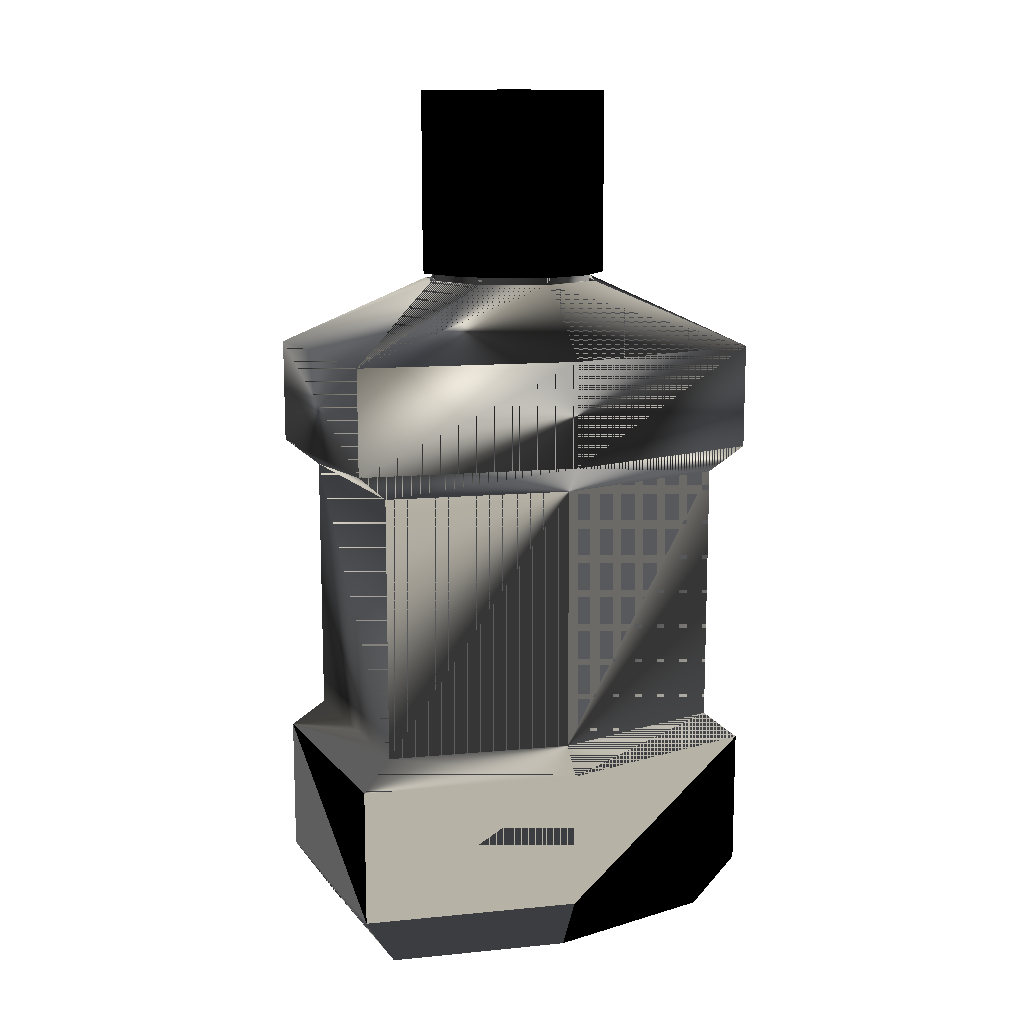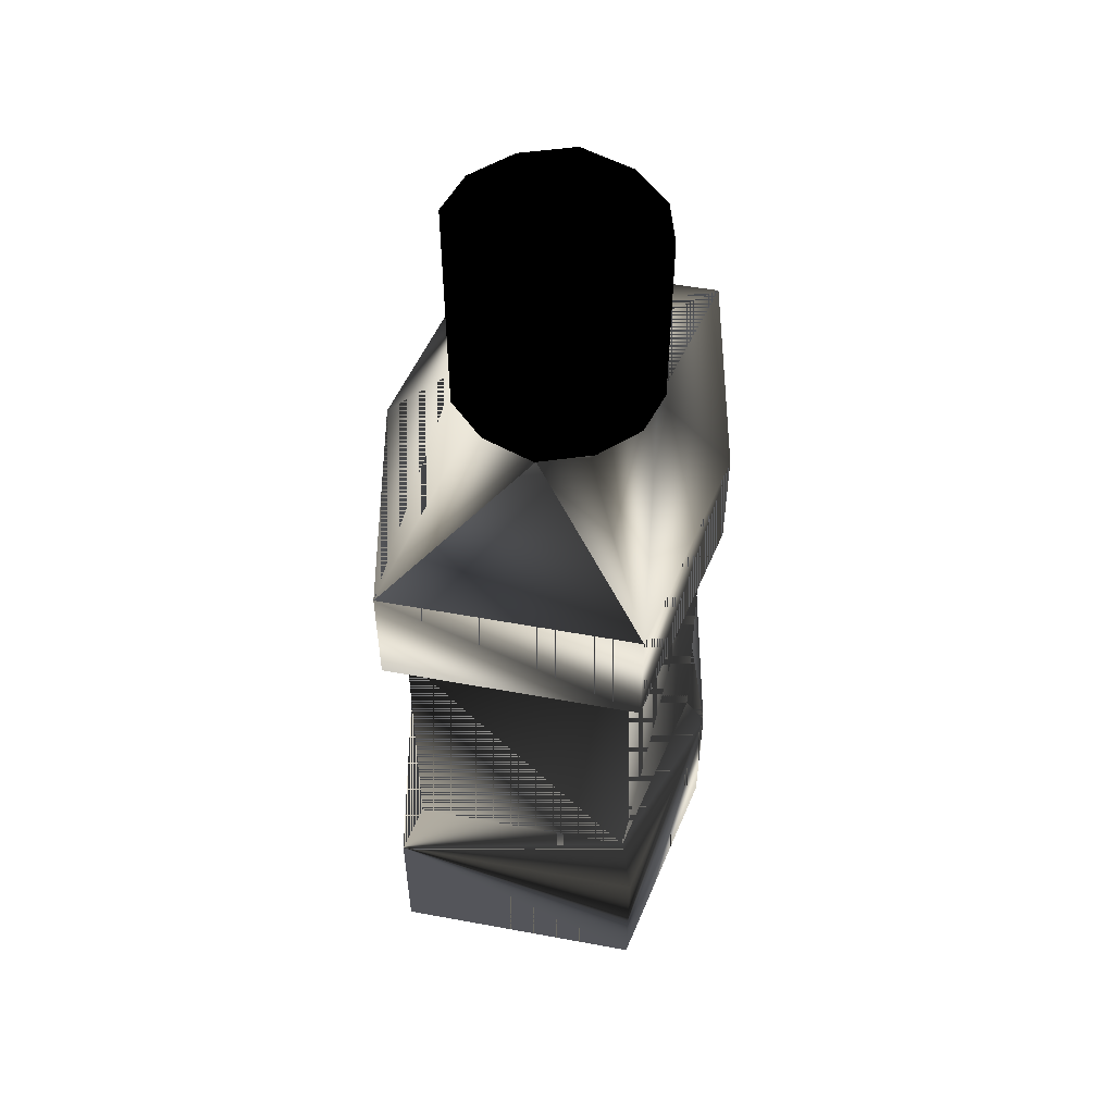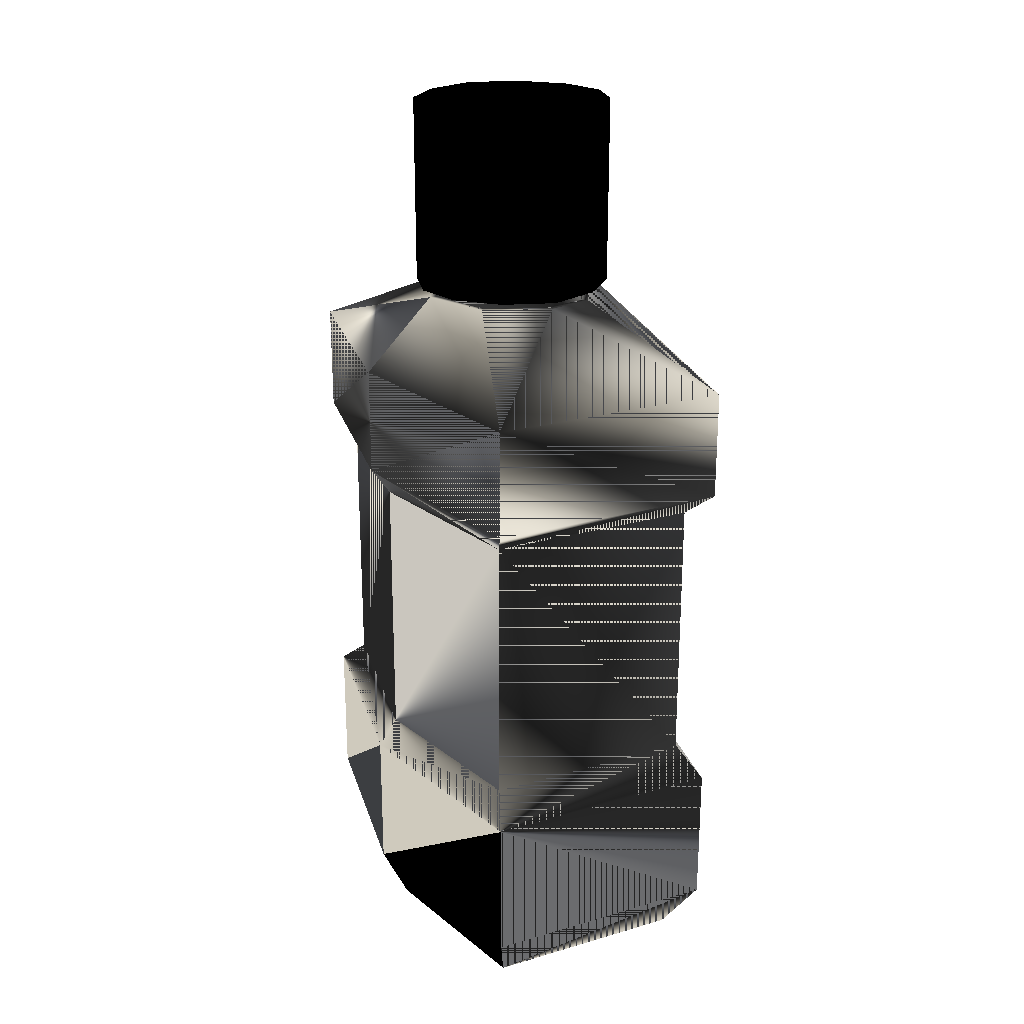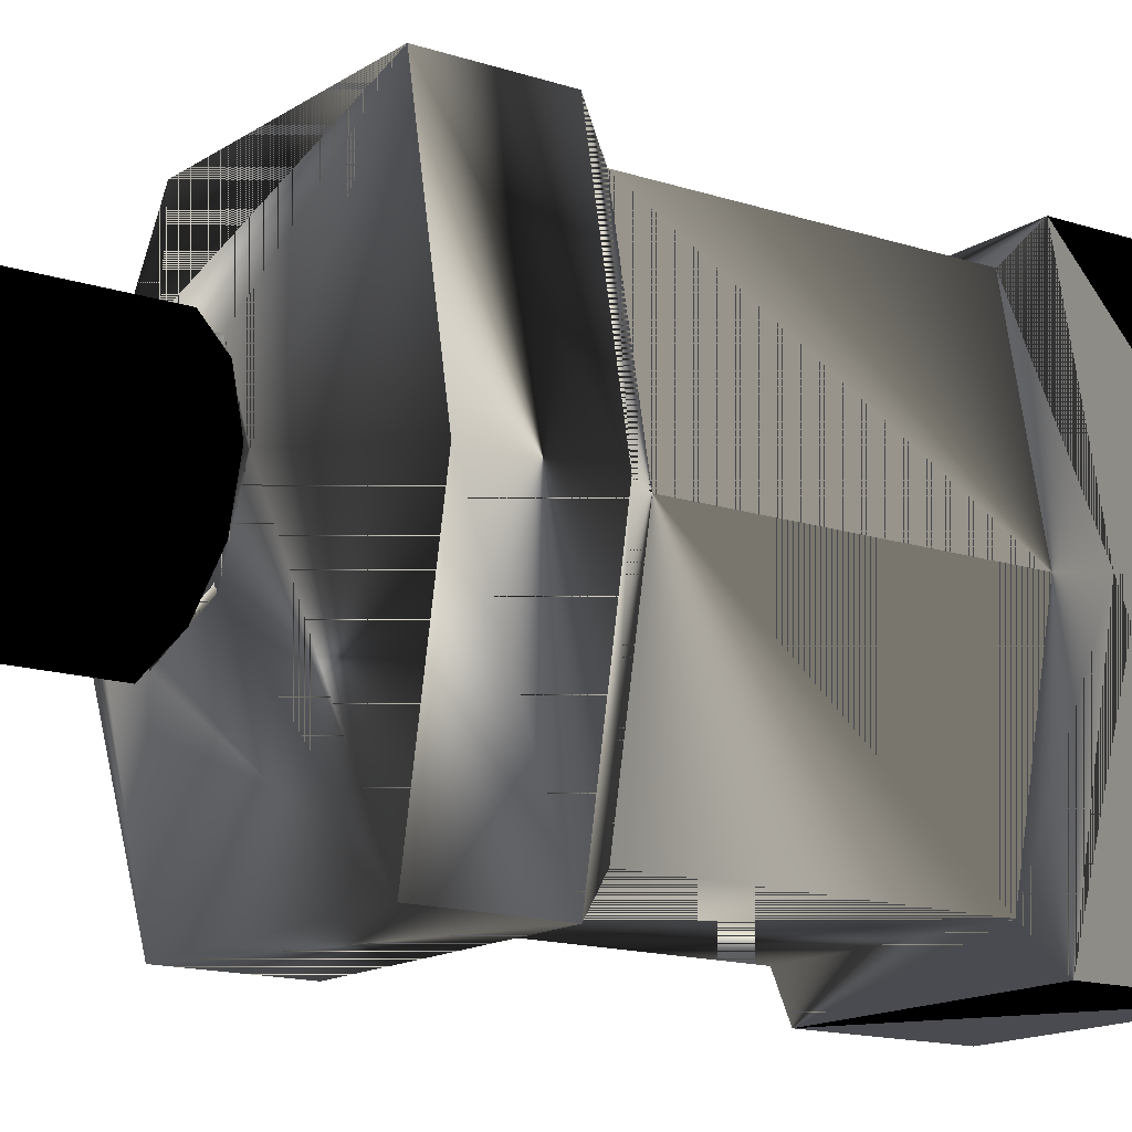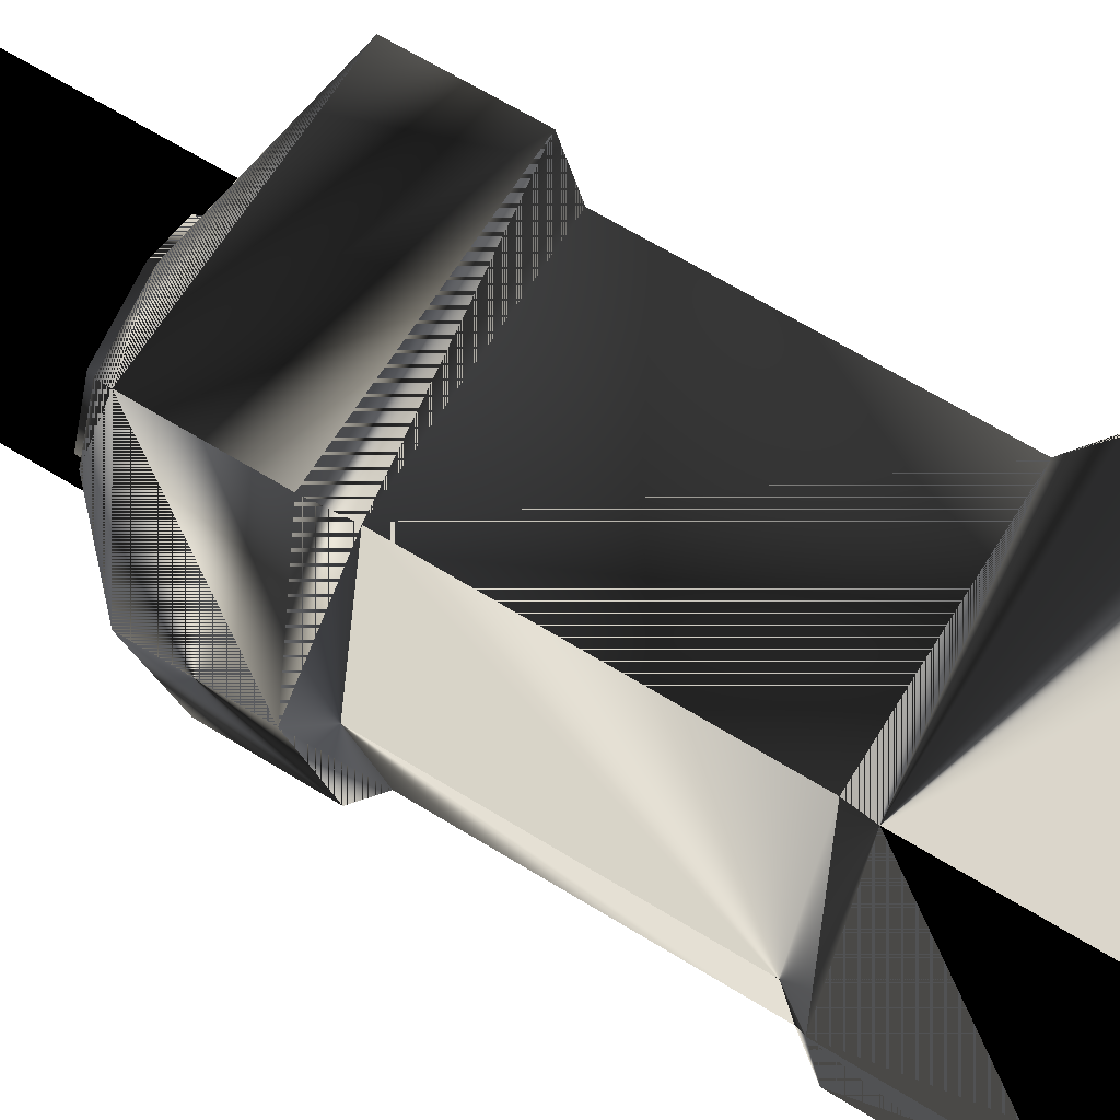
<metadata>
{"format":"obj","ext":"obj","renderer":"f3d","projection":"perspective","resolution":1024,"background":"white","views":[{"elev":12.2,"azim":66.0,"up":"+Z"},{"elev":52.4,"azim":-168.8,"up":"+Z"},{"elev":22.8,"azim":153.7,"up":"+Z"},{"elev":-14.6,"azim":54.3,"up":"+Y"},{"elev":65.8,"azim":121.7,"up":"+Y"}]}
</metadata>
<code>
v -0.0332 0.06044 0.02134
v 0.02941 0.05138 0.01374
v -0.02921 0.05138 0.01374
v 0.03341 0.06044 0.02134
v -0.02921 0.05138 -0.06172
v -0.03977 0 0.01374
v 0.03341 0.06044 0.05122
v 0.04519 0 0.02134
v 0.02941 0.05138 -0.06172
v -0.04519 0 0.02134
v -0.0332 0.06044 0.05122
v 0.03977 0 0.01374
v 0.03977 0 -0.06172
v 0.03341 0.06044 -0.06933
v -0.03977 0 -0.06172
v -0.0332 -0.06044 0.02134
v -0.04519 0 0.05122
v 0.000101 0.02573 0.07065
v 0.04519 0 0.05122
v 0.02941 -0.05138 0.01374
v 0.04519 0 -0.06933
v -0.0332 0.06044 -0.06933
v -0.04519 0 -0.06933
v -0.02921 -0.05138 0.01374
v -0.0332 -0.06044 0.05122
v -0.02563 0 0.07065
v -0.01276 0.02228 0.07065
v 0.01829 0.01819 0.07065
v 0.02583 0 0.07065
v 0.03341 -0.06044 0.02134
v 0.02941 -0.05138 -0.06172
v -0.0332 0.06044 -0.1087
v 0.04519 0 -0.1087
v -0.02921 -0.05138 -0.06172
v -1.8e-05 0.02392 0.07065
v 0.03341 -0.06044 0.05122
v 0.03341 -0.06044 -0.06933
v 0.03341 0.06044 -0.1087
v 0.03341 -0.06044 -0.1087
v -0.0332 -0.06044 -0.06933
v -0.01276 -0.02228 0.07065
v -0.01163 0.02081 0.07065
v 0.01698 0.01688 0.07065
v 0.02397 0 0.07065
v 0.01829 -0.01819 0.07065
v 0.02774 0.05017 -0.1245
v -0.04519 0 -0.1087
v 0.02774 -0.05017 -0.1245
v 0.000101 -0.02573 0.07065
v -0.01163 -0.02081 0.07065
v -0.02364 0 0.07065
v -1.8e-05 0.02392 0.08351
v 0.01698 0.01688 0.08351
v 0.01698 -0.01688 0.07065
v -0.02754 0.05017 -0.1245
v 0.03751 0 -0.1245
v -0.0332 -0.06044 -0.1087
v -1.8e-05 -0.02392 0.07065
v -0.02364 0 0.08351
v -0.01163 0.02081 0.08351
v 0.02397 0 0.08351
v -0.03751 0 -0.1245
v -0.02754 -0.05017 -0.1245
v -0.01163 -0.02081 0.08351
v 0.01698 -0.01688 0.08351
v -1.8e-05 -0.02392 0.08351
v 0.000101 -0.02779 0.07561
v 0.01434 -0.02264 0.07288
v 0.01434 -0.02264 0.07561
v 0.000101 -0.02779 0.07288
v 0.02431 -0.01267 0.07561
v 0.000101 -0.02779 0.1245
v -0.01414 -0.02264 0.07561
v -0.01414 -0.02264 0.07288
v 0.02431 -0.01267 0.07288
v 0.02431 -0.01267 0.1245
v 0.01434 -0.02264 0.1245
v -0.01414 -0.02264 0.1245
v 0.02789 0 0.07561
v -0.02411 -0.01267 0.07561
v 0.02789 0 0.1245
v -0.02411 -0.01267 0.1245
v -0.02411 -0.01267 0.07288
v 0.02789 0 0.07288
v -0.02769 0 0.07561
v -0.02769 0 0.1245
v -0.02769 0 0.07288
v 0.02431 0.01267 0.07561
v 0.02431 0.01267 0.1245
v 0.02431 0.01267 0.07288
v -0.02411 0.01267 0.07561
v -0.02411 0.01267 0.07288
v -0.02411 0.01267 0.1245
v 0.01434 0.02264 0.07561
v 0.01434 0.02264 0.1245
v -0.01414 0.02264 0.07561
v -0.01414 0.02264 0.1245
v -0.01414 0.02264 0.07288
v 0.01434 0.02264 0.07288
v 0.000101 0.02779 0.07288
v 0.000101 0.02779 0.07561
v 0.000101 0.02779 0.1245
f 1 2 3
f 2 1 4
f 2 5 3
f 1 3 6
f 1 7 4
f 8 2 4
f 4 2 8
f 5 2 9
f 5 6 3
f 1 6 10
f 7 1 11
f 4 8 7
f 8 12 2
f 2 12 8
f 9 13 2
f 14 5 9
f 6 5 15
f 10 6 16
f 17 1 10
f 1 17 11
f 11 18 7
f 19 7 8
f 8 20 12
f 12 20 8
f 12 2 13
f 13 21 9
f 9 21 13
f 5 14 22
f 9 21 14
f 14 21 9
f 5 23 15
f 15 24 6
f 16 6 24
f 25 10 16
f 10 25 17
f 11 17 26
f 11 27 18
f 7 18 28
f 29 19 7
f 8 30 19
f 30 20 8
f 8 20 30
f 20 12 31
f 13 31 12
f 31 21 13
f 13 21 31
f 14 32 22
f 5 22 23
f 33 14 21
f 21 14 33
f 15 23 34
f 24 15 34
f 24 30 16
f 30 25 16
f 17 25 26
f 11 26 27
f 27 35 18
f 35 28 18
f 7 28 29
f 29 36 19
f 36 19 30
f 30 24 20
f 24 31 20
f 31 37 21
f 21 37 31
f 32 14 38
f 32 23 22
f 14 33 38
f 38 33 14
f 21 39 33
f 33 39 21
f 34 23 40
f 31 24 34
f 25 30 36
f 26 25 41
f 26 42 27
f 27 42 35
f 43 28 35
f 44 29 28
f 29 45 36
f 31 40 37
f 39 21 37
f 37 21 39
f 46 32 38
f 23 32 47
f 33 46 38
f 38 46 33
f 39 48 33
f 33 48 39
f 47 40 23
f 40 31 34
f 49 25 36
f 41 25 49
f 41 50 26
f 26 51 42
f 42 52 35
f 44 28 43
f 35 53 43
f 54 29 44
f 54 45 29
f 45 49 36
f 40 39 37
f 32 46 55
f 32 55 47
f 33 56 46
f 46 56 33
f 57 48 39
f 33 48 56
f 56 48 33
f 40 47 57
f 58 41 49
f 41 58 50
f 26 50 51
f 59 42 51
f 52 42 60
f 53 35 52
f 53 44 43
f 61 54 44
f 58 45 54
f 45 58 49
f 39 40 57
f 56 55 46
f 47 55 62
f 48 57 63
f 48 62 56
f 47 63 57
f 58 64 50
f 64 51 50
f 42 59 60
f 51 64 59
f 44 53 61
f 54 61 65
f 54 66 58
f 56 62 55
f 47 62 63
f 62 48 63
f 64 58 66
f 66 54 65
f 3 2 1
f 4 1 2
f 3 5 2
f 6 3 1
f 4 7 1
f 9 2 5
f 3 6 5
f 10 6 1
f 11 1 7
f 9 5 14
f 15 5 6
f 16 6 10
f 10 1 17
f 11 17 1
f 7 18 11
f 22 14 5
f 15 23 5
f 6 24 15
f 24 6 16
f 16 10 25
f 17 25 10
f 26 17 11
f 18 27 11
f 28 18 7
f 7 19 29
f 22 32 14
f 23 22 5
f 34 23 15
f 34 15 24
f 16 30 24
f 16 25 30
f 26 25 17
f 27 26 11
f 18 35 27
f 18 28 35
f 29 28 7
f 19 36 29
f 20 24 30
f 20 31 24
f 38 14 32
f 22 23 32
f 40 23 34
f 34 24 31
f 36 30 25
f 41 25 26
f 27 42 26
f 35 42 27
f 35 28 43
f 28 29 44
f 36 45 29
f 37 40 31
f 38 32 46
f 47 32 23
f 23 40 47
f 34 31 40
f 36 25 49
f 49 25 41
f 26 50 41
f 42 51 26
f 35 52 42
f 43 28 44
f 43 53 35
f 44 29 54
f 29 45 54
f 36 49 45
f 37 39 40
f 55 46 32
f 47 55 32
f 39 48 57
f 57 47 40
f 49 41 58
f 50 58 41
f 51 50 26
f 51 42 59
f 60 42 52
f 52 35 53
f 43 44 53
f 44 54 61
f 54 45 58
f 49 58 45
f 57 40 39
f 46 55 56
f 62 55 47
f 63 57 48
f 56 62 48
f 57 63 47
f 50 64 58
f 50 51 64
f 60 59 42
f 59 64 51
f 61 53 44
f 65 61 54
f 58 66 54
f 55 62 56
f 63 62 47
f 63 48 62
f 66 58 64
f 65 54 66
f 7 8 4
f 2 13 9
f 8 7 19
f 13 2 12
f 19 30 8
f 31 12 20
f 12 31 13
f 30 19 36
f 67 68 69
f 68 67 70
f 69 68 67
f 70 67 68
f 68 71 69
f 69 71 68
f 69 72 67
f 67 72 69
f 69 73 67
f 67 73 69
f 73 70 67
f 67 70 73
f 74 68 70
f 70 68 74
f 71 68 75
f 75 68 71
f 73 69 71
f 71 69 73
f 76 69 71
f 71 69 76
f 72 69 77
f 77 69 72
f 78 67 72
f 72 67 78
f 67 78 73
f 73 78 67
f 70 73 74
f 74 73 70
f 68 74 75
f 75 74 68
f 75 79 71
f 71 79 75
f 73 71 80
f 80 71 73
f 69 76 77
f 77 76 69
f 71 81 76
f 76 81 71
f 77 78 72
f 72 78 77
f 82 73 78
f 78 73 82
f 80 74 73
f 73 74 80
f 75 74 83
f 83 74 75
f 79 75 84
f 84 75 79
f 85 71 79
f 79 71 85
f 81 71 79
f 79 71 81
f 80 71 85
f 85 71 80
f 73 82 80
f 80 82 73
f 78 77 76
f 76 77 78
f 86 76 81
f 81 76 86
f 78 76 82
f 82 76 78
f 74 80 83
f 83 80 74
f 75 83 87
f 87 83 75
f 75 87 84
f 84 87 75
f 84 88 79
f 79 88 84
f 85 79 88
f 88 79 85
f 79 89 81
f 81 89 79
f 87 80 85
f 85 80 87
f 82 85 80
f 80 85 82
f 82 76 86
f 86 76 82
f 86 81 89
f 89 81 86
f 80 87 83
f 83 87 80
f 84 87 90
f 90 87 84
f 88 84 90
f 90 84 88
f 89 79 88
f 88 79 89
f 85 88 91
f 91 88 85
f 85 92 87
f 87 92 85
f 85 82 86
f 86 82 85
f 86 89 93
f 93 89 86
f 90 87 92
f 92 87 90
f 90 94 88
f 88 94 90
f 88 95 89
f 89 95 88
f 91 88 96
f 96 88 91
f 92 85 91
f 91 85 92
f 86 91 85
f 85 91 86
f 93 89 97
f 97 89 93
f 91 86 93
f 93 86 91
f 90 92 98
f 98 92 90
f 94 90 99
f 99 90 94
f 96 88 94
f 94 88 96
f 95 88 94
f 94 88 95
f 97 89 95
f 95 89 97
f 98 91 96
f 96 91 98
f 93 96 91
f 91 96 93
f 91 98 92
f 92 98 91
f 96 93 97
f 97 93 96
f 90 98 99
f 99 98 90
f 100 94 99
f 99 94 100
f 96 94 101
f 101 94 96
f 101 95 94
f 94 95 101
f 97 95 102
f 102 95 97
f 101 98 96
f 96 98 101
f 102 96 97
f 97 96 102
f 99 98 100
f 100 98 99
f 94 100 101
f 101 100 94
f 96 102 101
f 101 102 96
f 95 101 102
f 102 101 95
f 98 101 100
f 100 101 98

</code>
